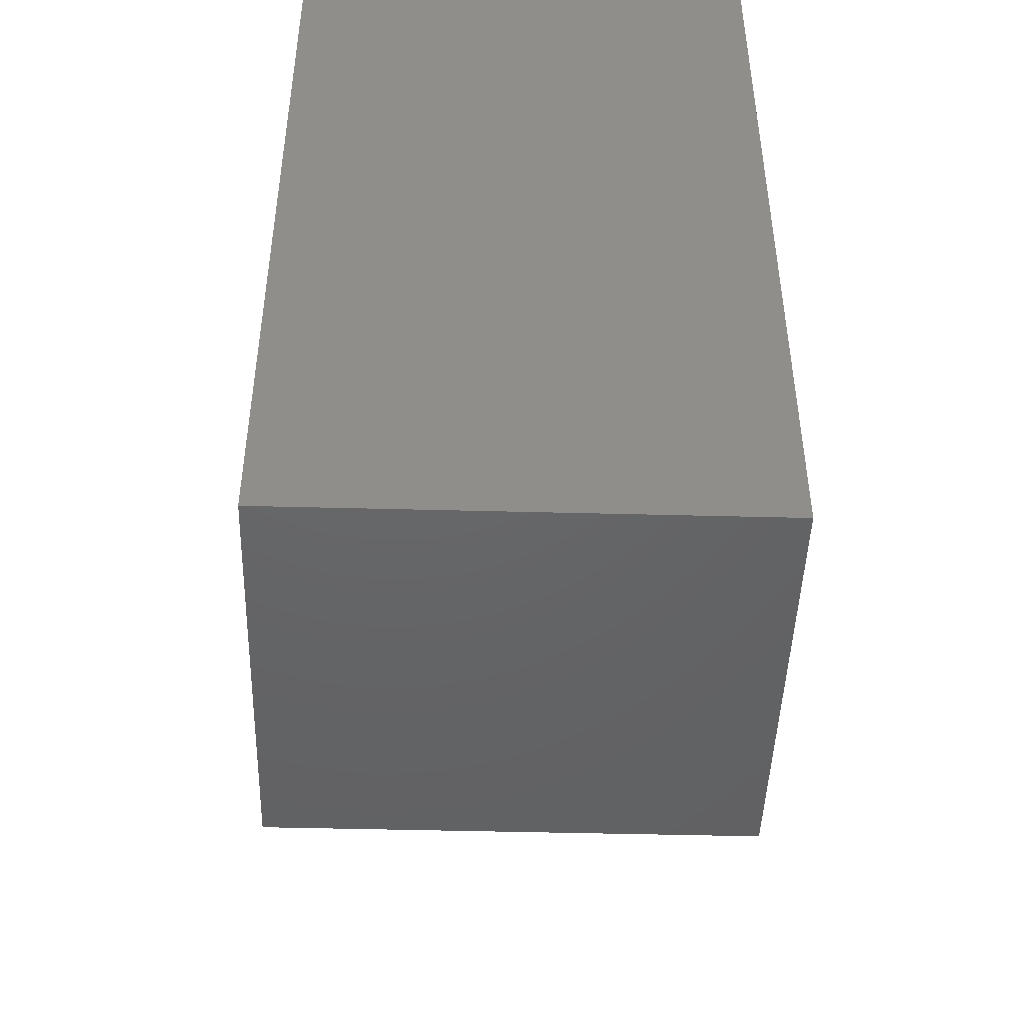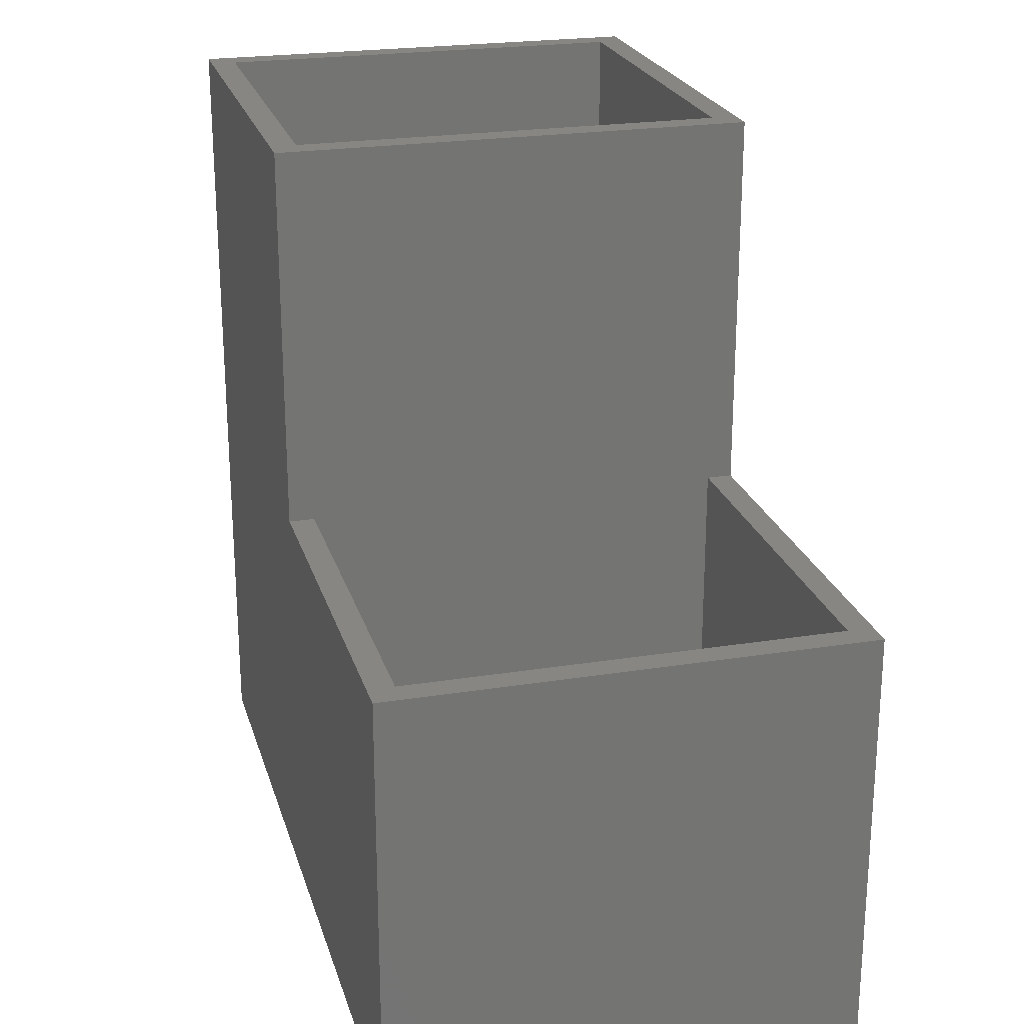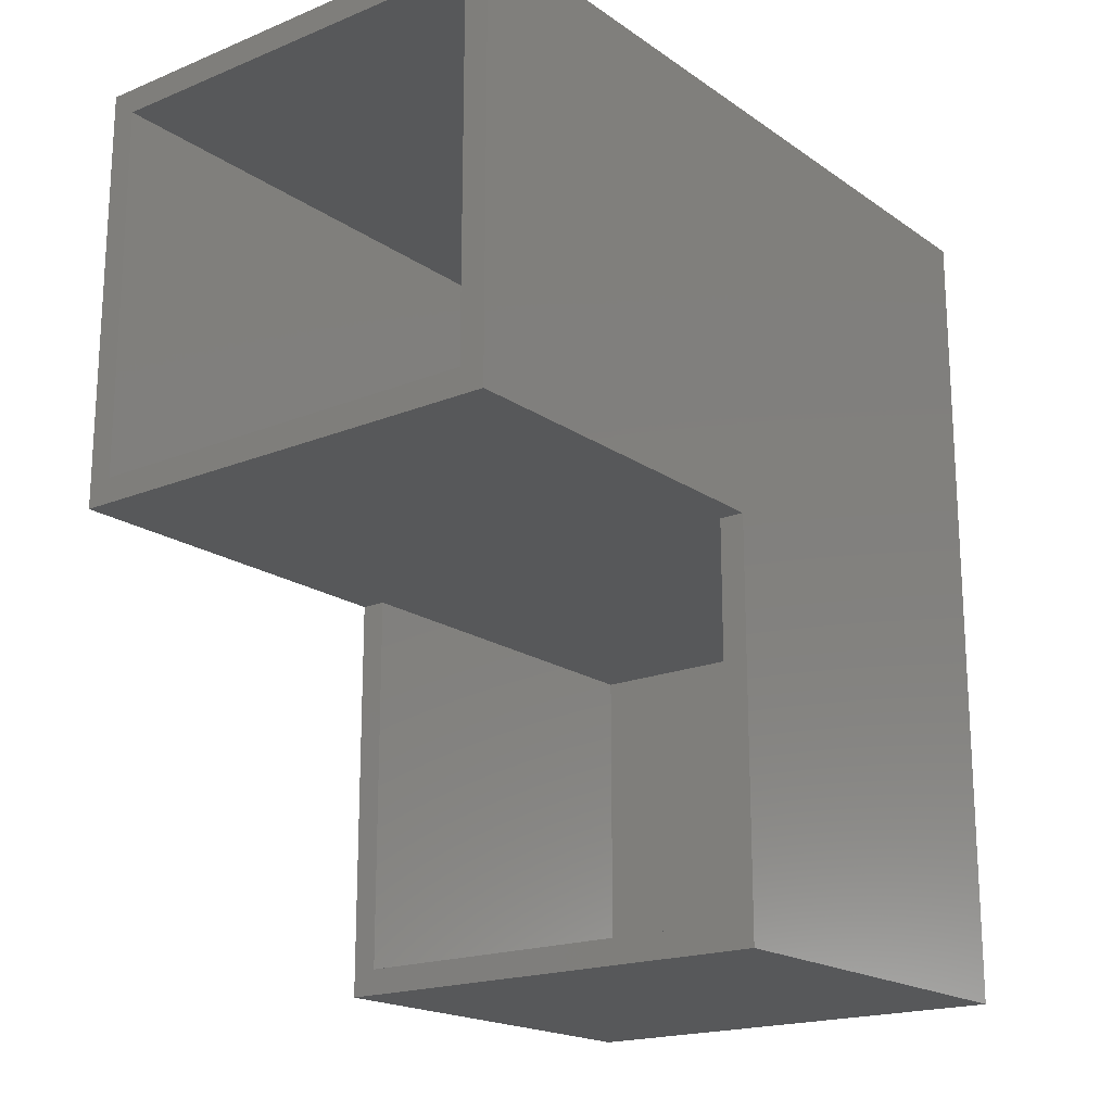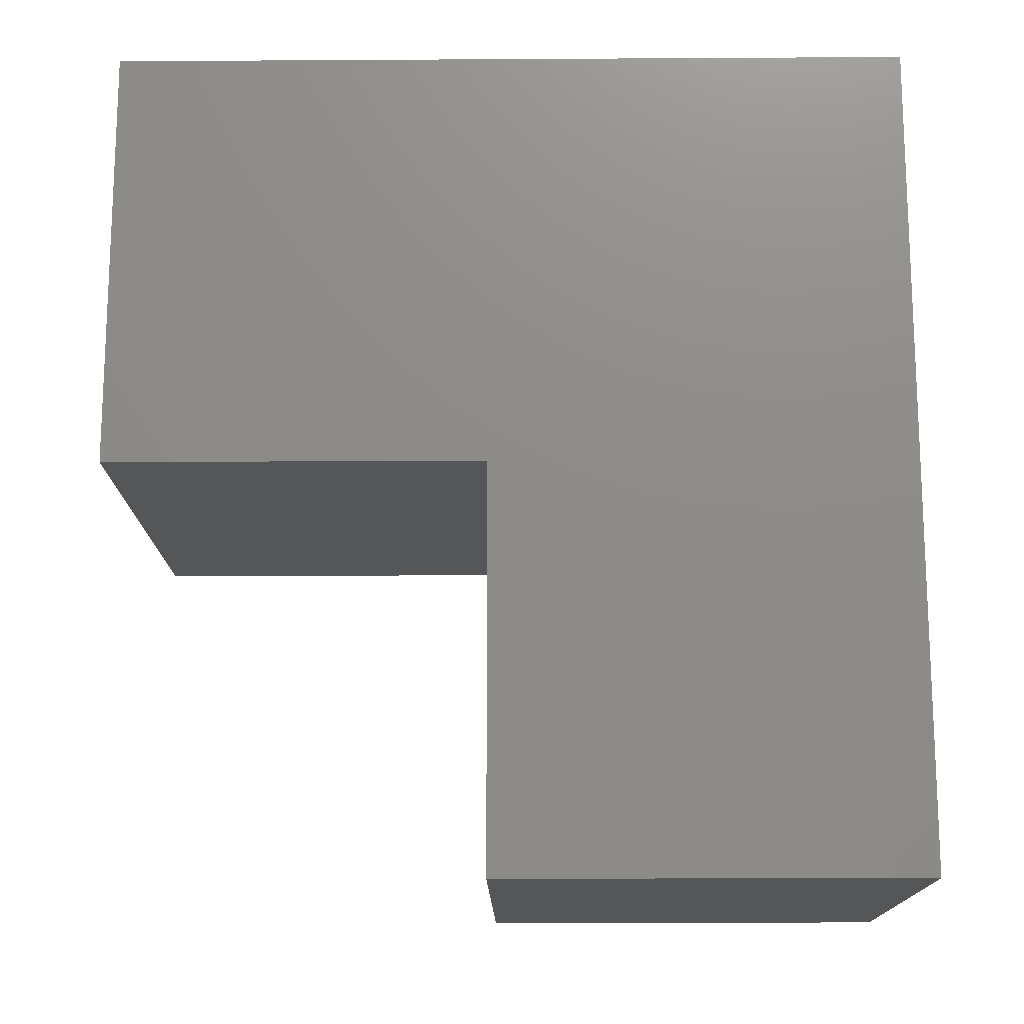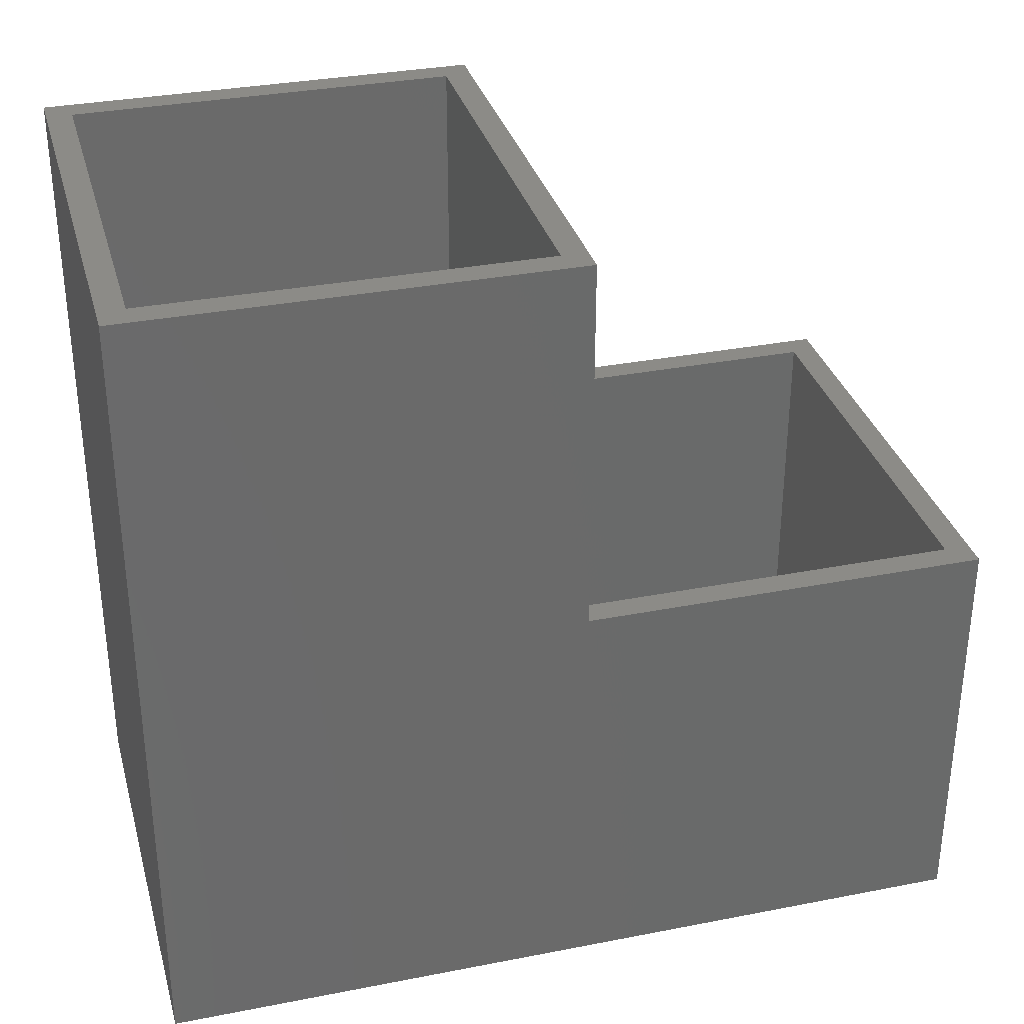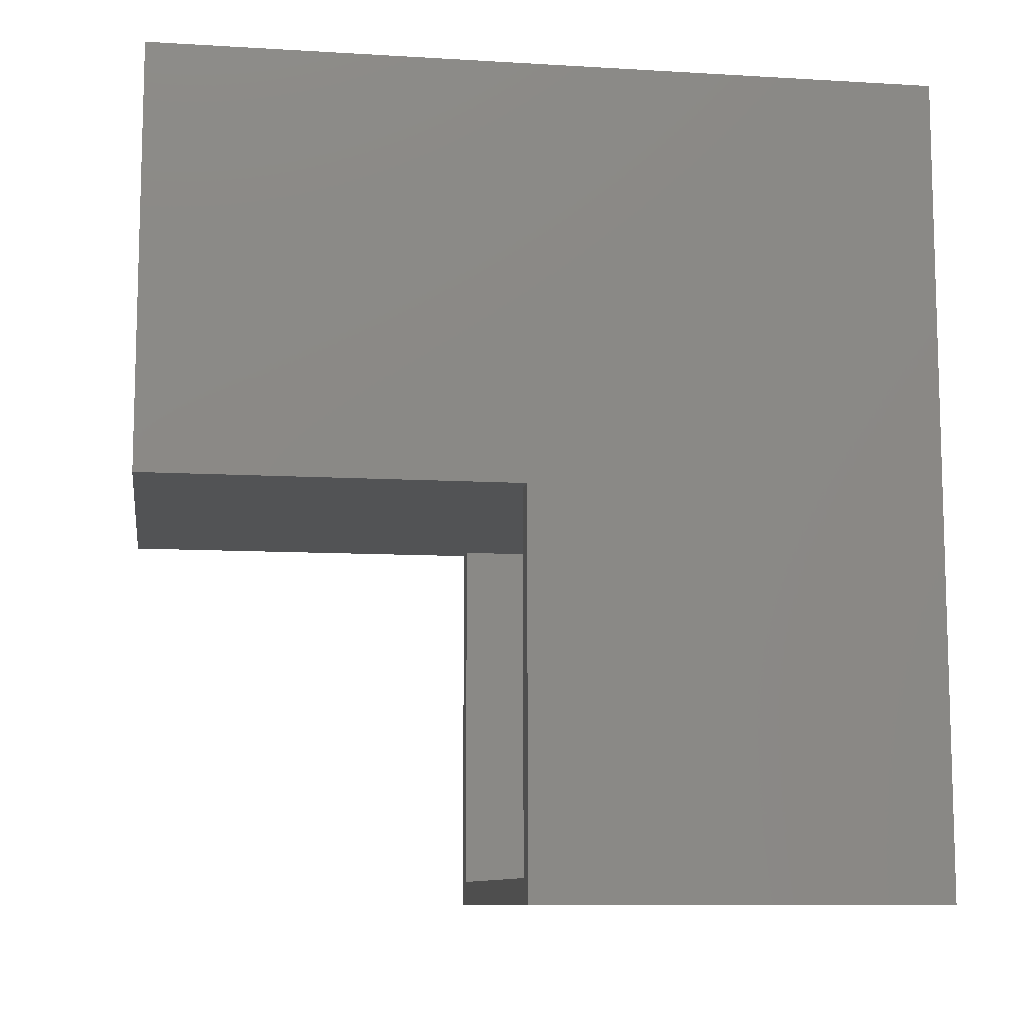
<metadata>
{"format":"stl","ext":"stl","renderer":"f3d","projection":"perspective","resolution":1024,"background":"white","views":[{"elev":-46.2,"azim":178.3,"up":"+Y"},{"elev":23.2,"azim":-15.1,"up":"+Z"},{"elev":-18.8,"azim":37.8,"up":"+Y"},{"elev":-15.3,"azim":90.7,"up":"+Y"},{"elev":32.9,"azim":-105.1,"up":"+Z"},{"elev":-9.9,"azim":81.3,"up":"+Y"}]}
</metadata>
<code>
# stl→obj: 30 verts, 56 faces
v -22 -49.5 0
v -22 -1.5 50
v -22 -49.5 50
v -22 49.5 0
v -22 49.5 95
v -22 -1.5 95
v -78 -1.5 95
v -75 1.5 95
v -78 49.5 95
v -25 1.5 95
v -25 46.5 95
v -75 46.5 95
v -78 -1.5 50
v -78 -49.5 0
v -78 -49.5 50
v -78 49.5 0
v -75 -1.5 3
v -25 -1.5 50
v -75 -1.5 50
v -25 -1.5 3
v -25 1.5 50
v -25 46.5 3
v -25 1.5 3
v -75 46.5 3
v -75 1.5 50
v -75 1.5 3
v -75 -46.5 50
v -25 -46.5 50
v -25 -46.5 3
v -75 -46.5 3
f 1 2 3
f 4 2 1
f 5 2 4
f 2 5 6
f 7 8 9
f 7 10 8
f 10 6 11
f 6 10 7
f 12 9 8
f 11 9 12
f 11 5 9
f 5 11 6
f 7 9 13
f 13 14 15
f 16 13 9
f 13 16 14
f 17 18 19
f 18 17 20
f 19 7 13
f 7 19 6
f 18 6 19
f 6 18 2
f 4 14 16
f 14 4 1
f 4 9 5
f 9 4 16
f 11 21 10
f 22 21 11
f 21 22 23
f 24 25 26
f 12 25 24
f 25 12 8
f 23 25 21
f 25 23 26
f 21 8 10
f 8 21 25
f 23 24 26
f 24 23 22
f 24 11 12
f 11 24 22
f 15 27 13
f 15 28 27
f 3 28 15
f 2 28 3
f 28 2 18
f 13 27 19
f 14 3 15
f 3 14 1
f 18 29 28
f 29 18 20
f 17 27 30
f 27 17 19
f 29 17 30
f 17 29 20
f 29 27 28
f 27 29 30

</code>
